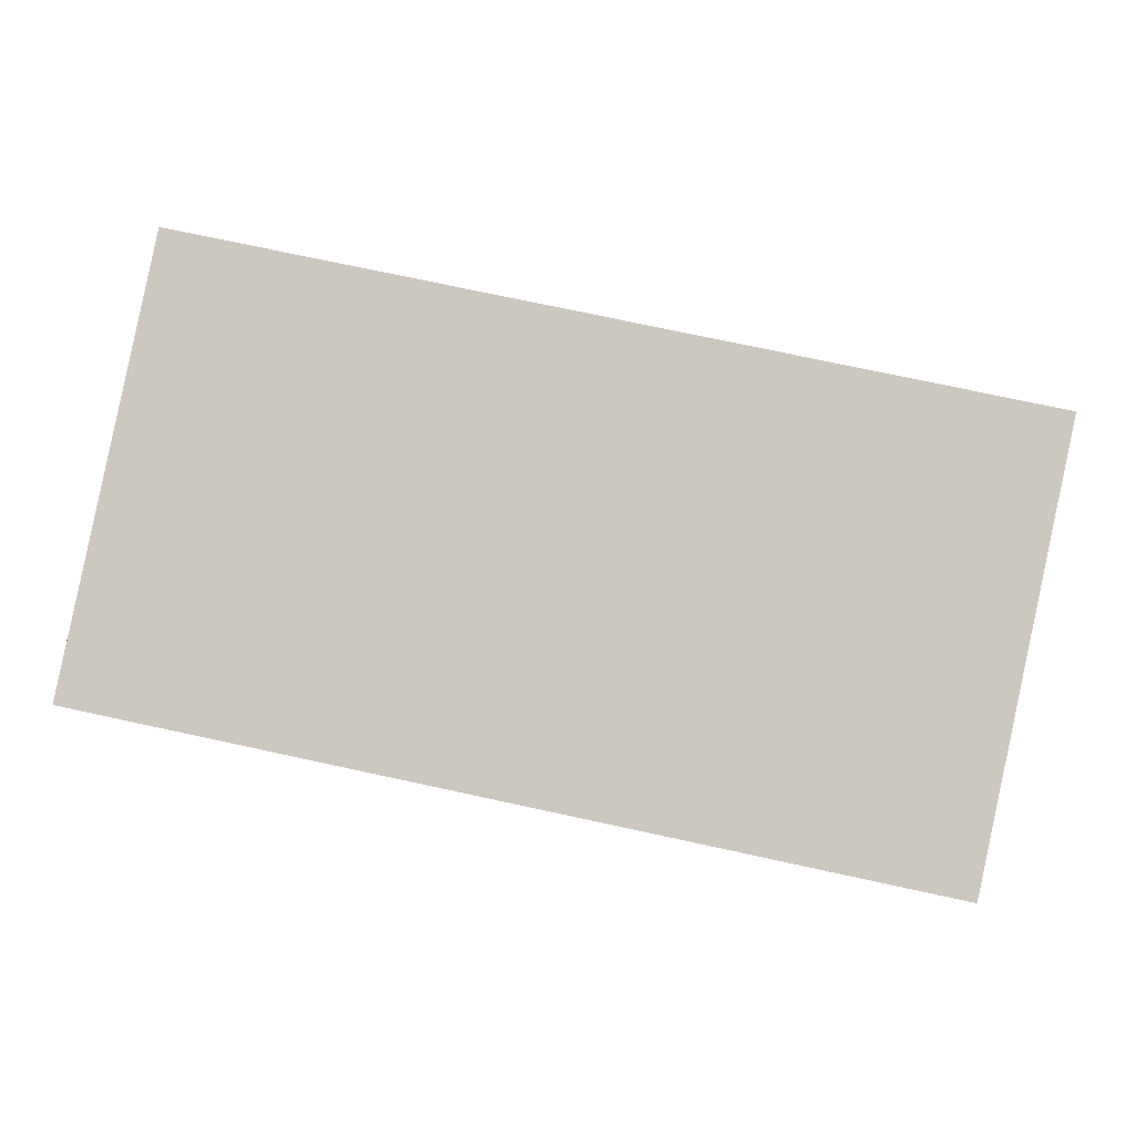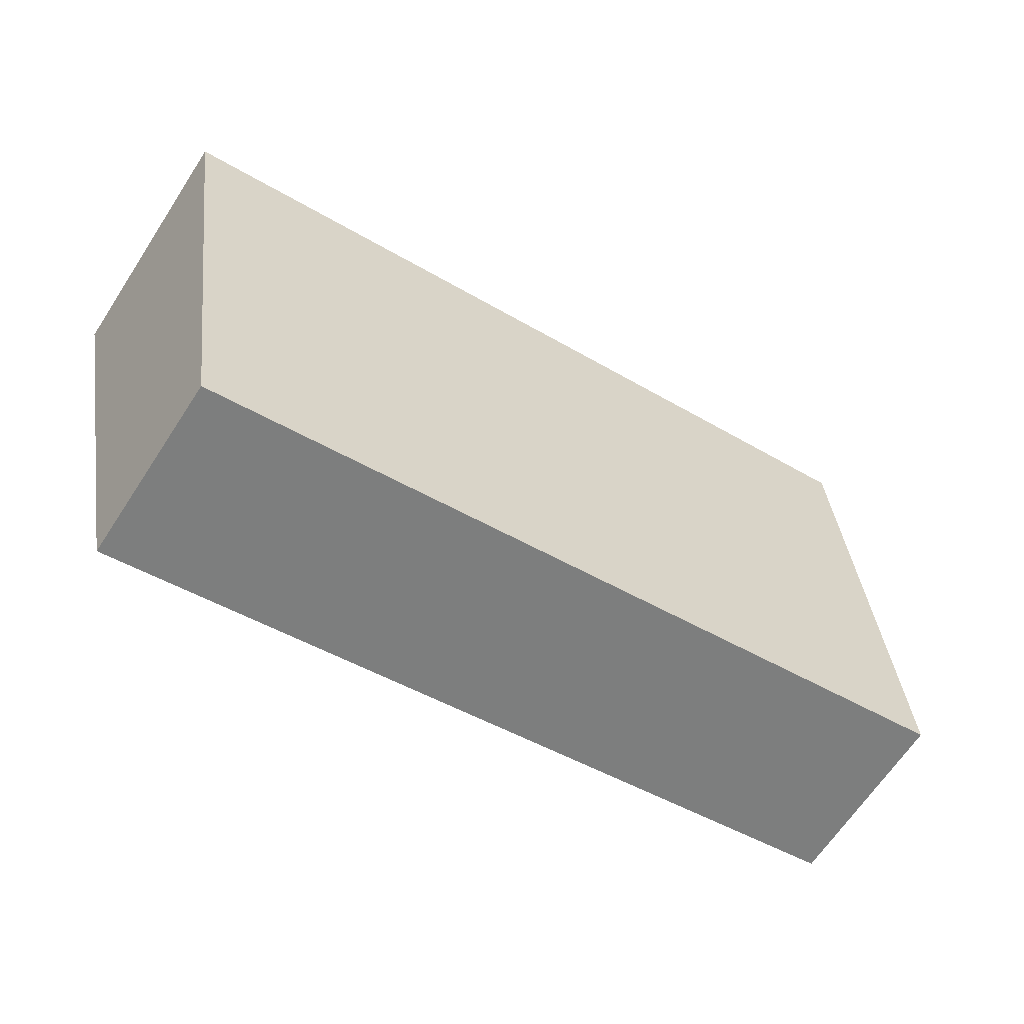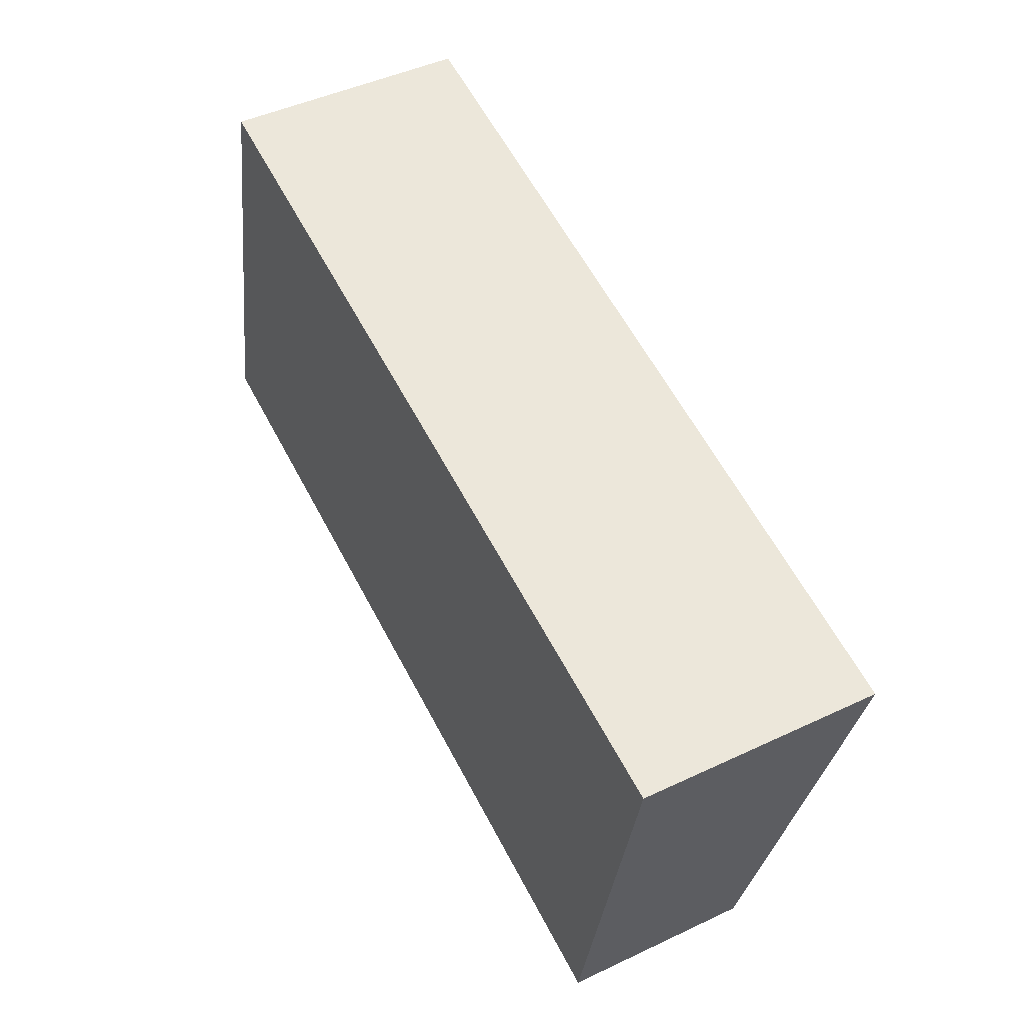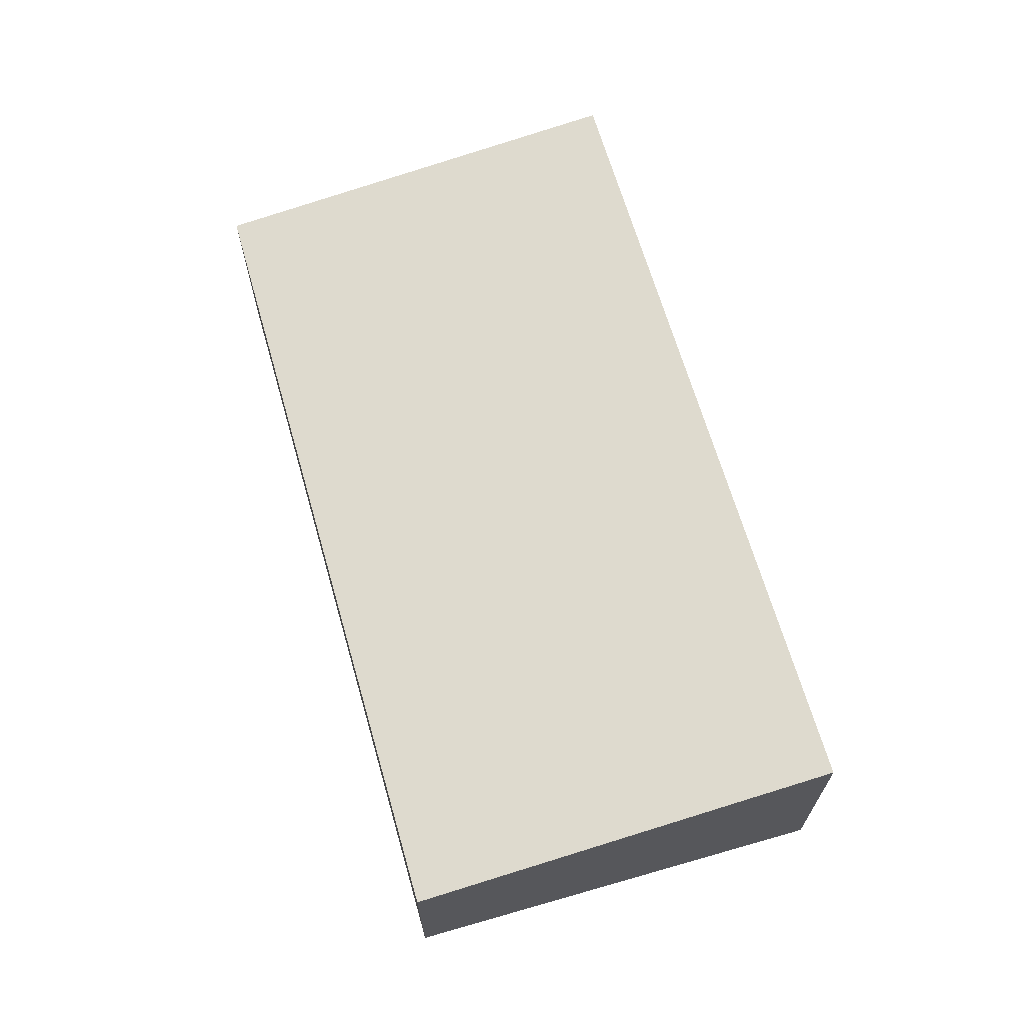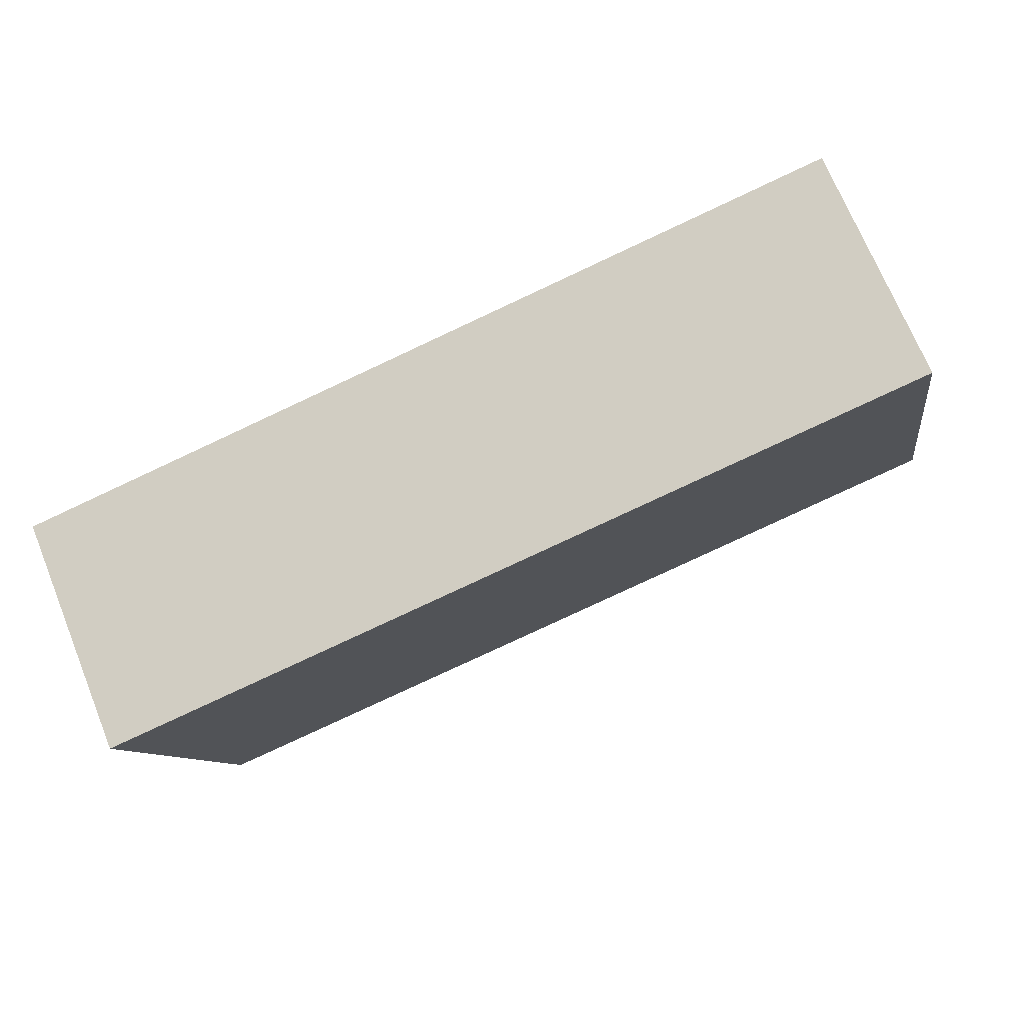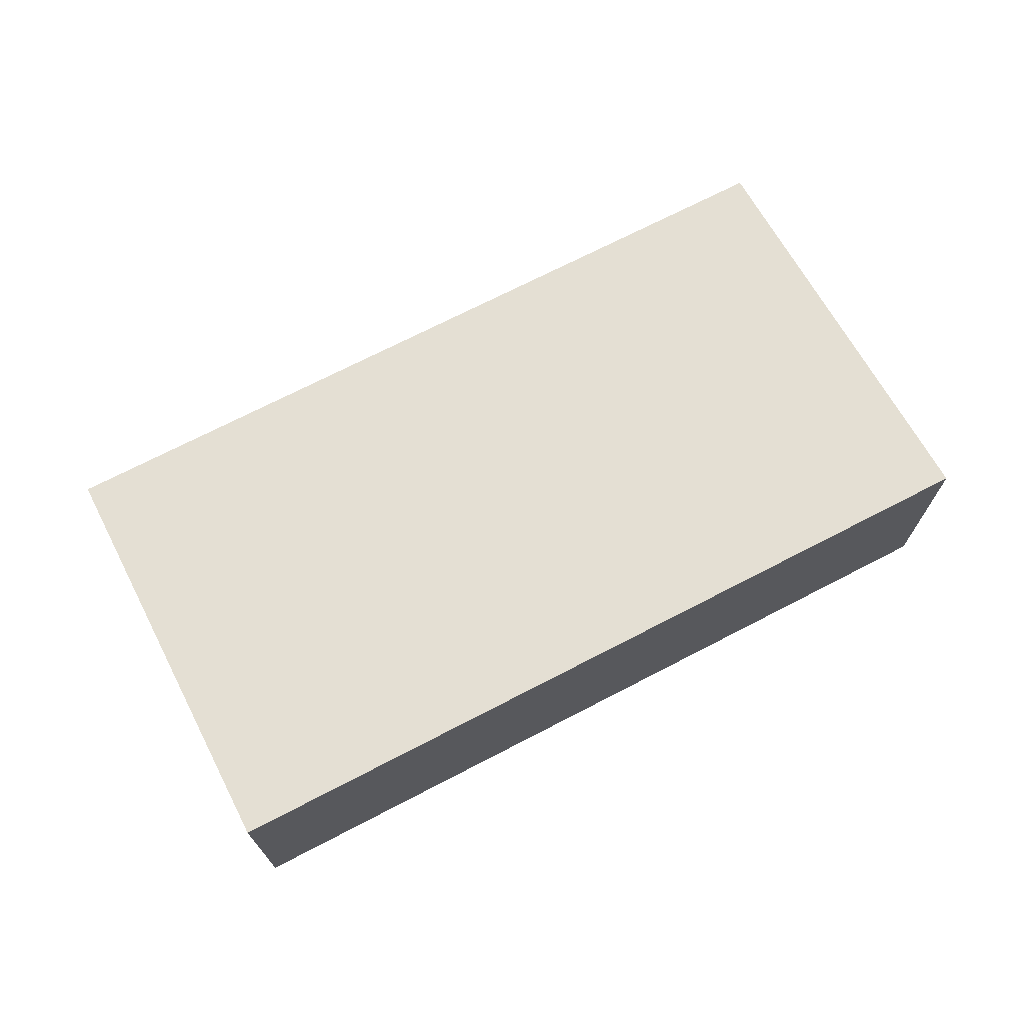
<metadata>
{"format":"obj","ext":"obj","renderer":"f3d","projection":"perspective","resolution":1024,"background":"white","views":[{"elev":-3.6,"azim":2.8,"up":"+Z"},{"elev":-65.5,"azim":146.8,"up":"+Z"},{"elev":46.4,"azim":61.7,"up":"+Z"},{"elev":66.4,"azim":-94.1,"up":"+Y"},{"elev":70.4,"azim":157.9,"up":"+Z"},{"elev":70.8,"azim":-15.5,"up":"+Y"}]}
</metadata>
<code>
v  14.06 3.222 -2.971
v  1.565 4.087 7.41
v  15.64 4.087 4.434
v  0 3.222 1.973e-16
v  15.64 -2.715e-16 4.434
v  14.06 1.819e-16 -2.971
v  0 0 0
v  1.565 -4.537e-16 7.41
g defaultobject
f 1 2 3
f 2 1 4
f 5 1 3
f 1 5 6
f 6 4 1
f 4 6 7
f 4 8 2
f 8 4 7
f 8 3 2
f 3 8 5
f 8 6 5
f 6 8 7

</code>
